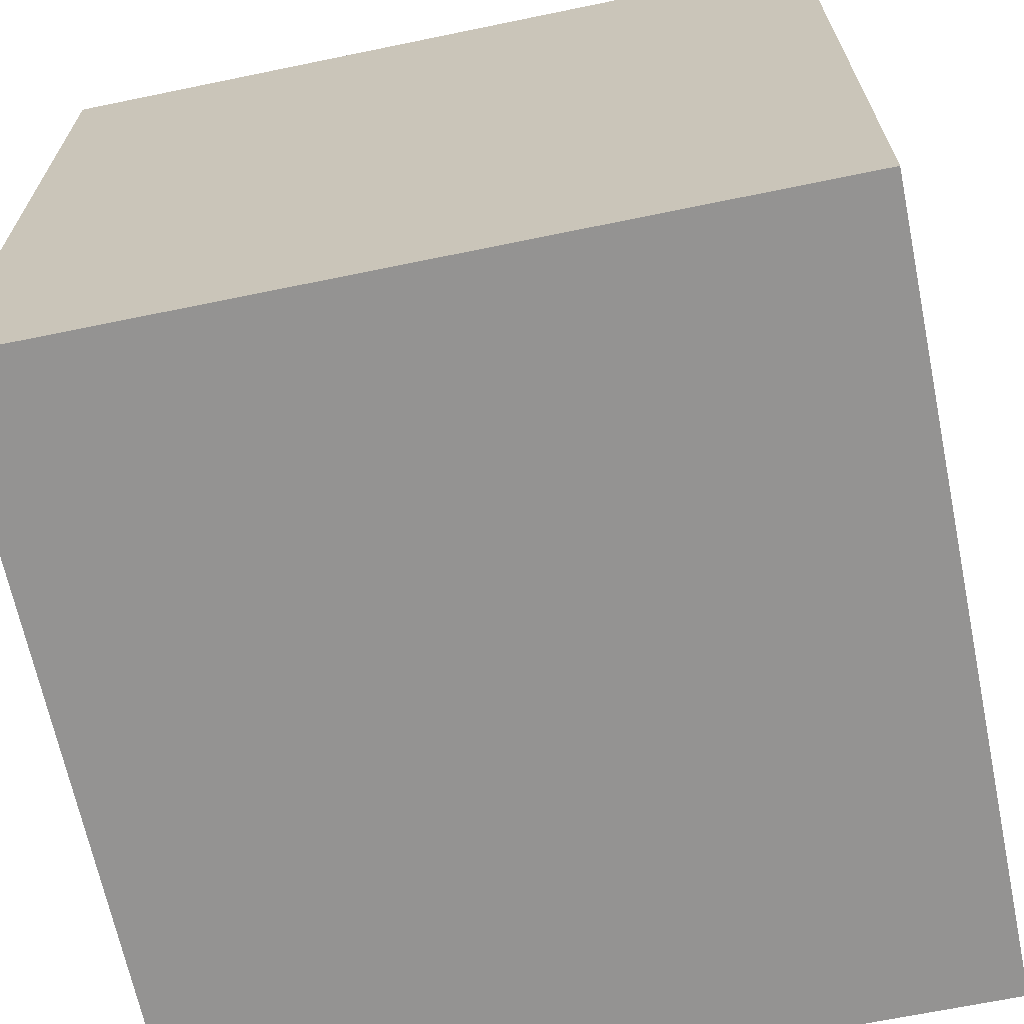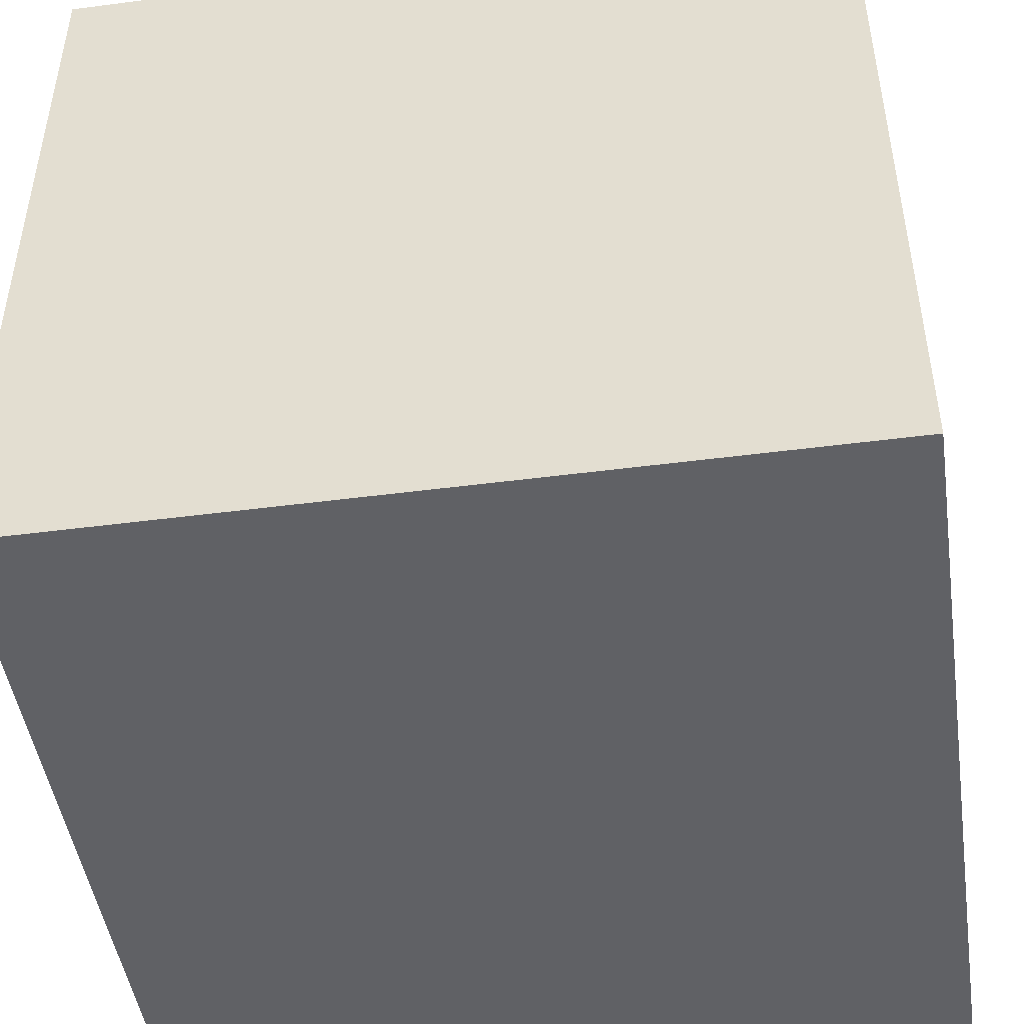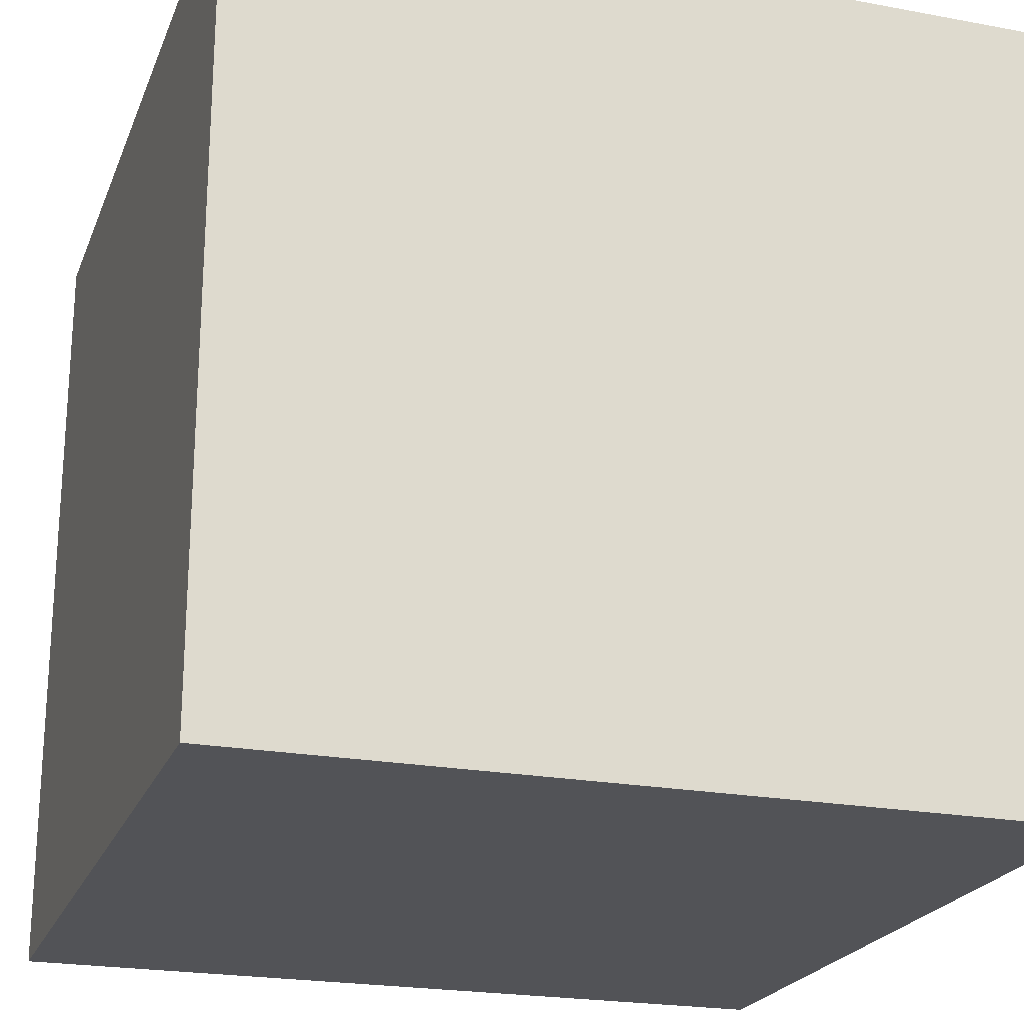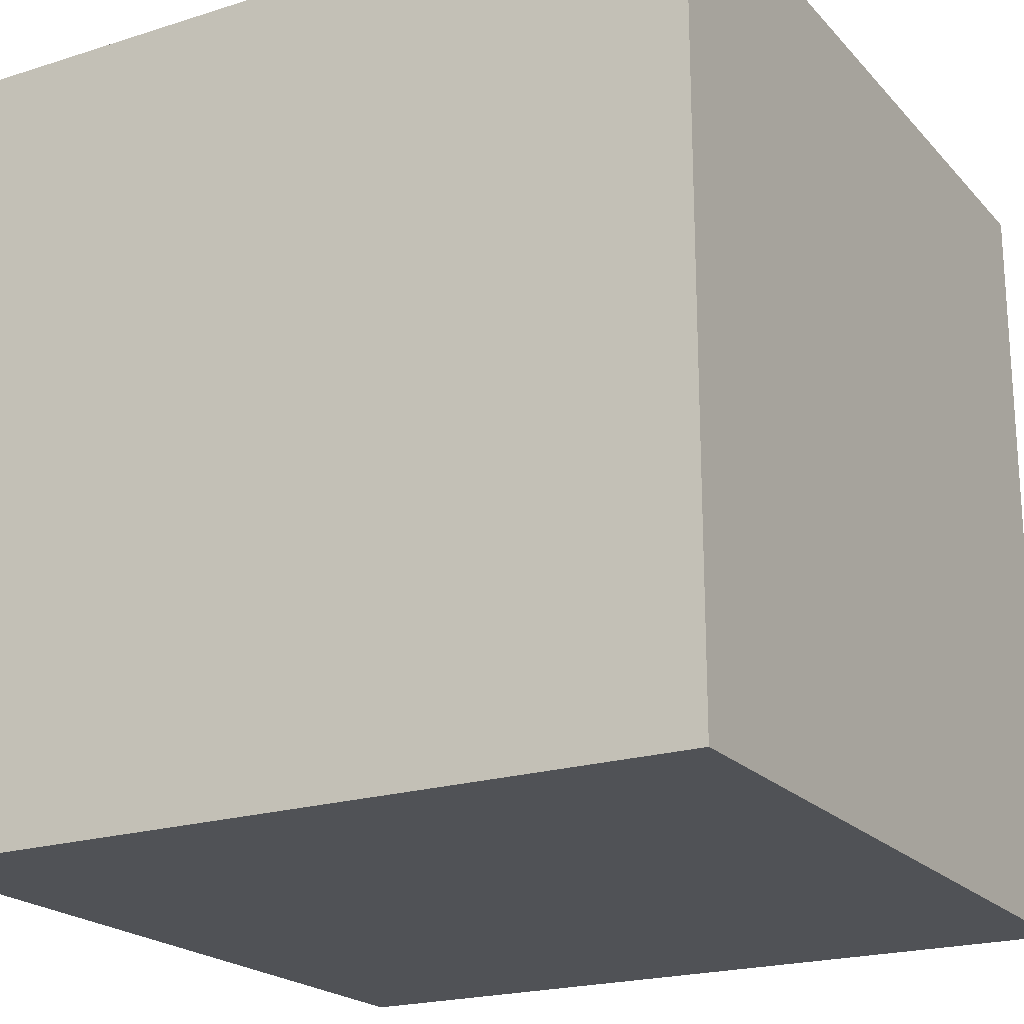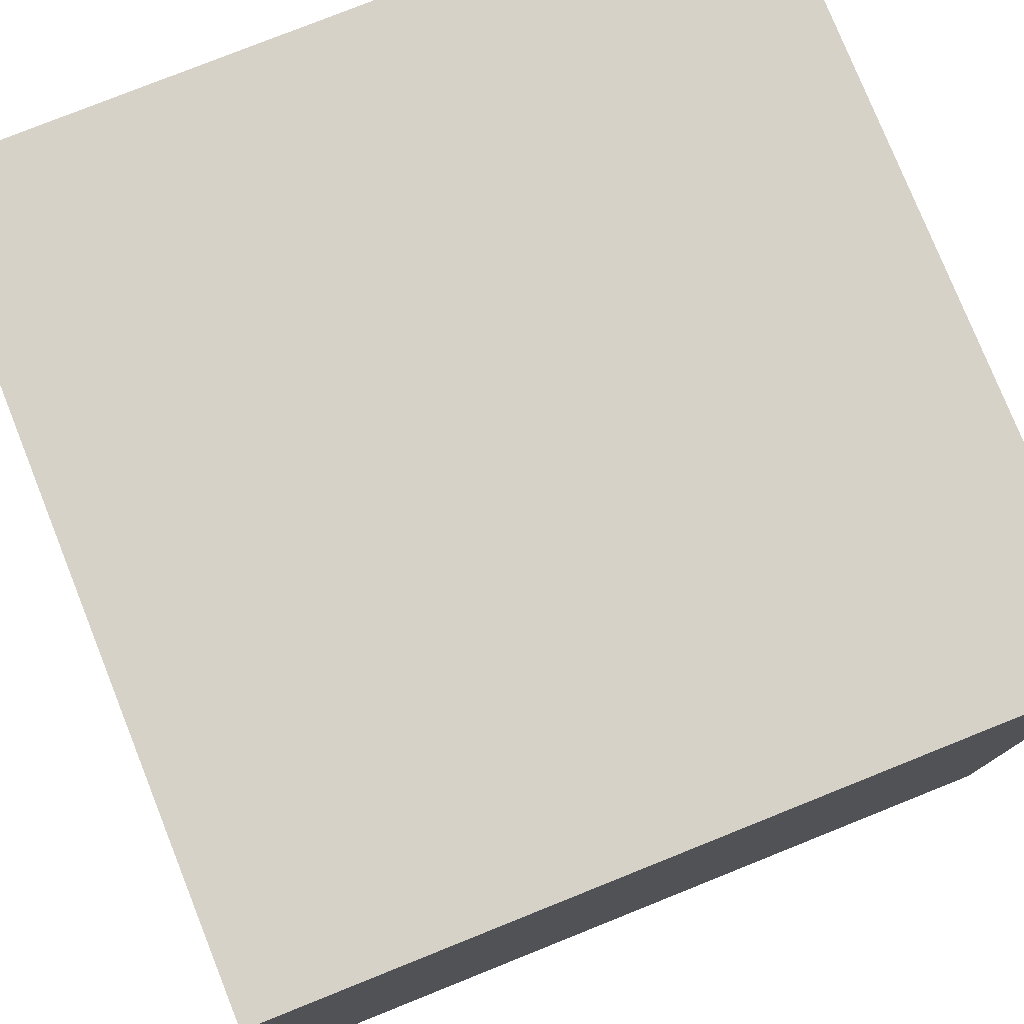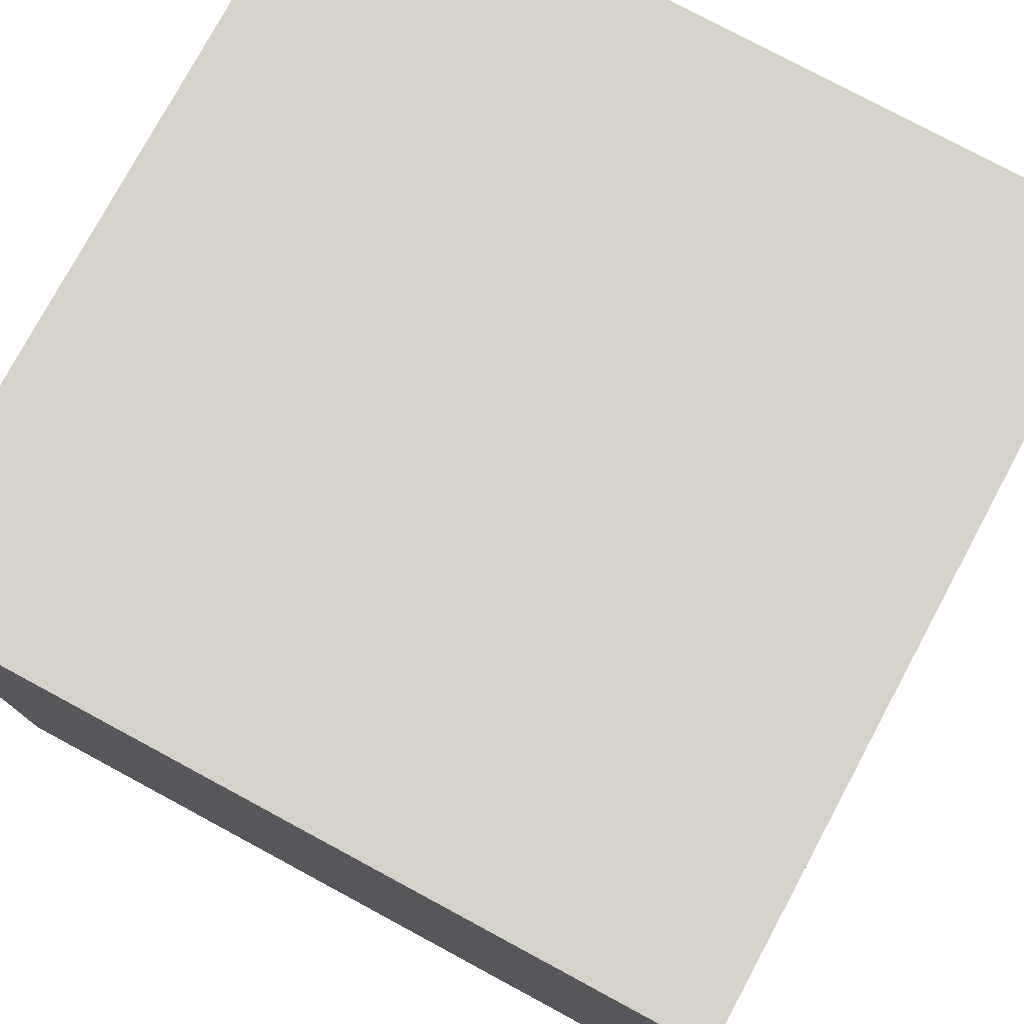
<metadata>
{"format":"obj","ext":"obj","renderer":"f3d","projection":"perspective","resolution":1024,"background":"white","views":[{"elev":-66.8,"azim":101.7,"up":"+Y"},{"elev":-47.2,"azim":-81.6,"up":"+Z"},{"elev":-22.3,"azim":-17.9,"up":"+Z"},{"elev":-20.9,"azim":29.6,"up":"+Z"},{"elev":78.1,"azim":68.2,"up":"+Z"},{"elev":77.4,"azim":-151.7,"up":"+Z"}]}
</metadata>
<code>
o Cube
v -0 0 0.9449
v -0.4725 0 0.9449
v -0 -0.4725 0.9449
v 0.4725 0 0.9449
v -0 0.4725 0.9449
v -0.4725 0.4725 0.9449
v -0.4725 -0.4725 0.9449
v 0.4725 -0.4725 0.9449
v 0.4725 0.4725 0.9449
v -0.9449 0 -0
v -0.9449 0.4725 -0
v -0.9449 0 -0.4725
v -0.9449 -0.4725 -0
v -0.9449 0 0.4725
v -0.9449 0.4725 0.4725
v -0.9449 0.4725 -0.4725
v -0.9449 -0.4725 -0.4725
v -0.9449 -0.4725 0.4725
v 0.9449 -0 0
v 0.9449 -0 -0.4725
v 0.9449 0.4725 0
v 0.9449 0 0.4725
v 0.9449 -0.4725 0
v 0.9449 -0.4725 -0.4725
v 0.9449 0.4725 -0.4725
v 0.9449 0.4725 0.4725
v 0.9449 -0.4725 0.4725
v 0 0.9449 -0
v 0.4725 0.9449 -0
v 0 0.9449 -0.4725
v -0.4725 0.9449 -0
v -0 0.9449 0.4725
v 0.4725 0.9449 0.4725
v 0.4725 0.9449 -0.4725
v -0.4725 0.9449 -0.4725
v -0.4725 0.9449 0.4725
v 0 -0 -0.9449
v 0 0.4725 -0.9449
v 0.4725 -0 -0.9449
v 0 -0.4725 -0.9449
v -0.4725 -0 -0.9449
v -0.4725 0.4725 -0.9449
v 0.4725 0.4725 -0.9449
v 0.4725 -0.4725 -0.9449
v -0.4725 -0.4725 -0.9449
v 0 -0.9449 0
v 0 -0.9449 -0.4725
v 0.4725 -0.9449 0
v -0 -0.9449 0.4725
v -0.4725 -0.9449 0
v -0.4725 -0.9449 -0.4725
v 0.4725 -0.9449 -0.4725
v 0.4725 -0.9449 0.4725
v -0.4725 -0.9449 0.4725
v -0.9449 -0.9449 0.4725
v -0.9449 -0.9449 -0
v -0.9449 -0.9449 -0.4725
v -0.4725 -0.9449 0.9449
v -0 -0.9449 0.9449
v 0.4725 -0.9449 0.9449
v -0.9449 -0.4725 0.9449
v -0.9449 0 0.9449
v -0.9449 0.4725 0.9449
v -0.4725 -0.9449 -0.9449
v 0 -0.9449 -0.9449
v 0.4725 -0.9449 -0.9449
v -0.9449 -0.4725 -0.9449
v -0.9449 -0 -0.9449
v -0.9449 0.4725 -0.9449
v 0.9449 -0.9449 -0.4725
v 0.9449 -0.9449 0
v 0.9449 -0.9449 0.4725
v 0.9449 -0.4725 -0.9449
v 0.9449 -0 -0.9449
v 0.9449 0.4725 -0.9449
v 0.9449 -0.4725 0.9449
v 0.9449 0 0.9449
v 0.9449 0.4725 0.9449
v -0.9449 0.9449 0.4725
v -0.9449 0.9449 -0
v -0.9449 0.9449 -0.4725
v -0.4725 0.9449 0.9449
v -0 0.9449 0.9449
v 0.4725 0.9449 0.9449
v -0.4725 0.9449 -0.9449
v 0 0.9449 -0.9449
v 0.4725 0.9449 -0.9449
v 0.9449 0.9449 -0.4725
v 0.9449 0.9449 -0
v 0.9449 0.9449 0.4725
v -0.9449 -0.9449 0.9449
v -0.9449 -0.9449 -0.9449
v 0.9449 -0.9449 -0.9449
v 0.9449 -0.9449 0.9449
v -0.9449 0.9449 0.9449
v -0.9449 0.9449 -0.9449
v 0.9449 0.9449 -0.9449
v 0.9449 0.9449 0.9449
f 5 2 1
f 6 62 2
f 83 6 5
f 82 63 6
f 2 3 1
f 7 59 3
f 62 7 2
f 61 58 7
f 3 4 1
f 8 77 4
f 59 8 3
f 60 76 8
f 4 5 1
f 9 83 5
f 77 9 4
f 78 84 9
f 10 15 11
f 11 79 80
f 14 63 15
f 15 95 79
f 11 12 10
f 16 68 12
f 80 16 11
f 81 69 16
f 10 17 13
f 17 56 13
f 12 67 17
f 17 92 57
f 13 14 10
f 18 62 14
f 56 18 13
f 55 61 18
f 19 24 20
f 24 74 20
f 23 70 24
f 24 93 73
f 20 21 19
f 25 89 21
f 74 25 20
f 75 88 25
f 19 26 22
f 22 78 77
f 21 90 26
f 26 98 78
f 22 23 19
f 27 71 23
f 77 27 22
f 76 72 27
f 32 29 28
f 33 89 29
f 83 33 32
f 84 90 33
f 29 30 28
f 34 86 30
f 89 34 29
f 88 87 34
f 30 31 28
f 35 80 31
f 86 35 30
f 85 81 35
f 31 32 28
f 36 83 32
f 80 36 31
f 79 82 36
f 41 38 37
f 42 86 38
f 68 42 41
f 69 85 42
f 38 39 37
f 43 74 39
f 86 43 38
f 87 75 43
f 39 40 37
f 44 65 40
f 74 44 39
f 73 66 44
f 40 41 37
f 45 68 41
f 65 45 40
f 64 67 45
f 46 51 47
f 51 65 47
f 56 51 50
f 57 64 51
f 47 48 46
f 52 71 48
f 65 52 47
f 66 70 52
f 48 49 46
f 53 59 49
f 71 53 48
f 72 60 53
f 46 54 50
f 54 56 50
f 59 54 49
f 54 91 55
f 5 6 2
f 6 63 62
f 83 82 6
f 82 95 63
f 2 7 3
f 7 58 59
f 62 61 7
f 61 91 58
f 3 8 4
f 8 76 77
f 59 60 8
f 60 94 76
f 4 9 5
f 9 84 83
f 77 78 9
f 78 98 84
f 10 14 15
f 11 15 79
f 14 62 63
f 15 63 95
f 11 16 12
f 16 69 68
f 80 81 16
f 81 96 69
f 10 12 17
f 17 57 56
f 12 68 67
f 17 67 92
f 13 18 14
f 18 61 62
f 56 55 18
f 55 91 61
f 19 23 24
f 24 73 74
f 23 71 70
f 24 70 93
f 20 25 21
f 25 88 89
f 74 75 25
f 75 97 88
f 19 21 26
f 22 26 78
f 21 89 90
f 26 90 98
f 22 27 23
f 27 72 71
f 77 76 27
f 76 94 72
f 32 33 29
f 33 90 89
f 83 84 33
f 84 98 90
f 29 34 30
f 34 87 86
f 89 88 34
f 88 97 87
f 30 35 31
f 35 81 80
f 86 85 35
f 85 96 81
f 31 36 32
f 36 82 83
f 80 79 36
f 79 95 82
f 41 42 38
f 42 85 86
f 68 69 42
f 69 96 85
f 38 43 39
f 43 75 74
f 86 87 43
f 87 97 75
f 39 44 40
f 44 66 65
f 74 73 44
f 73 93 66
f 40 45 41
f 45 67 68
f 65 64 45
f 64 92 67
f 46 50 51
f 51 64 65
f 56 57 51
f 57 92 64
f 47 52 48
f 52 70 71
f 65 66 52
f 66 93 70
f 48 53 49
f 53 60 59
f 71 72 53
f 72 94 60
f 46 49 54
f 54 55 56
f 59 58 54
f 54 58 91

</code>
